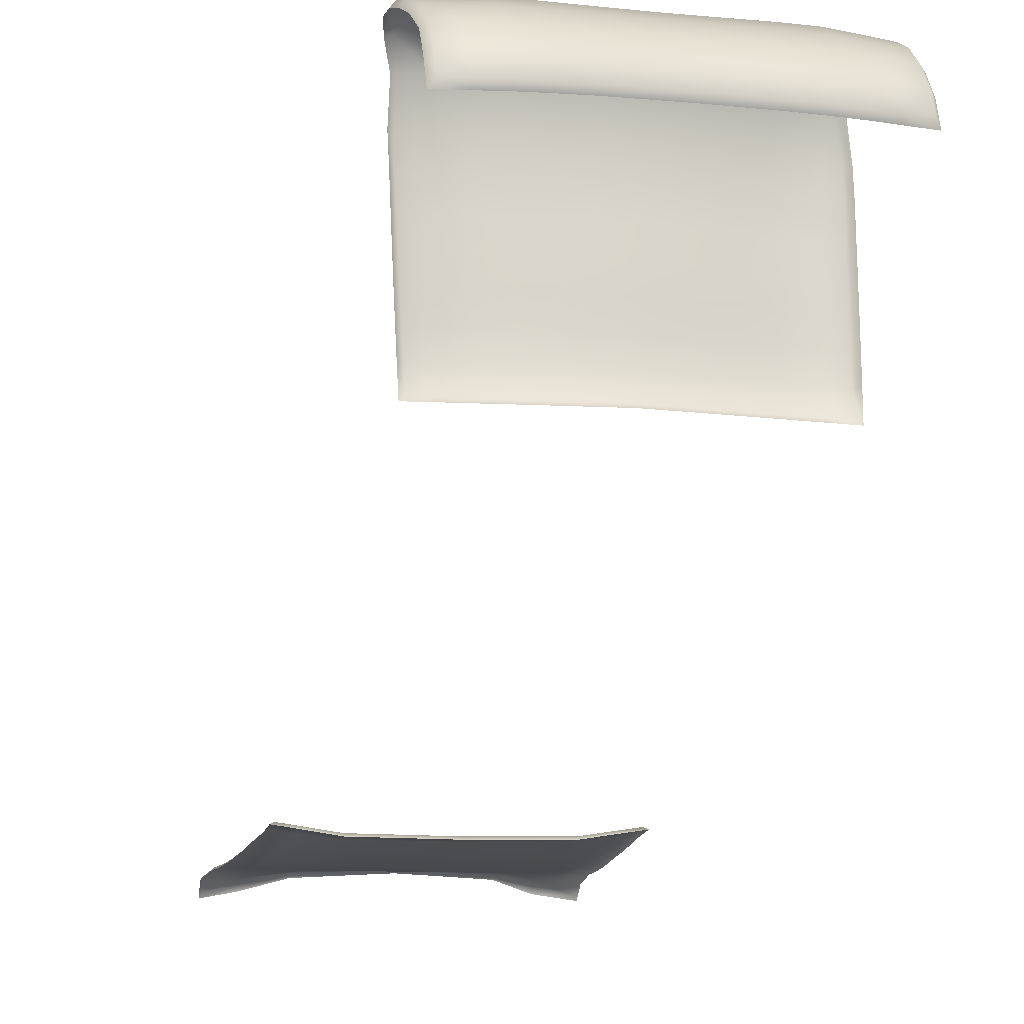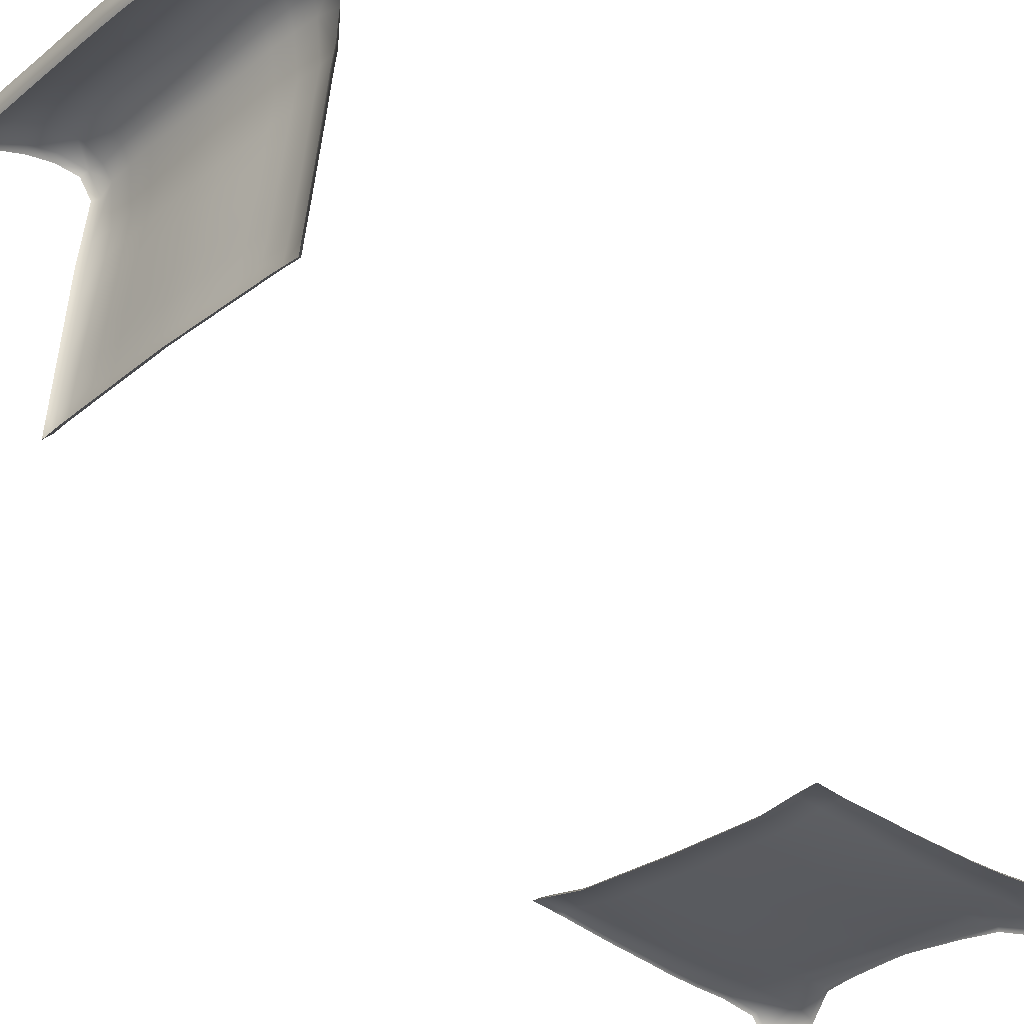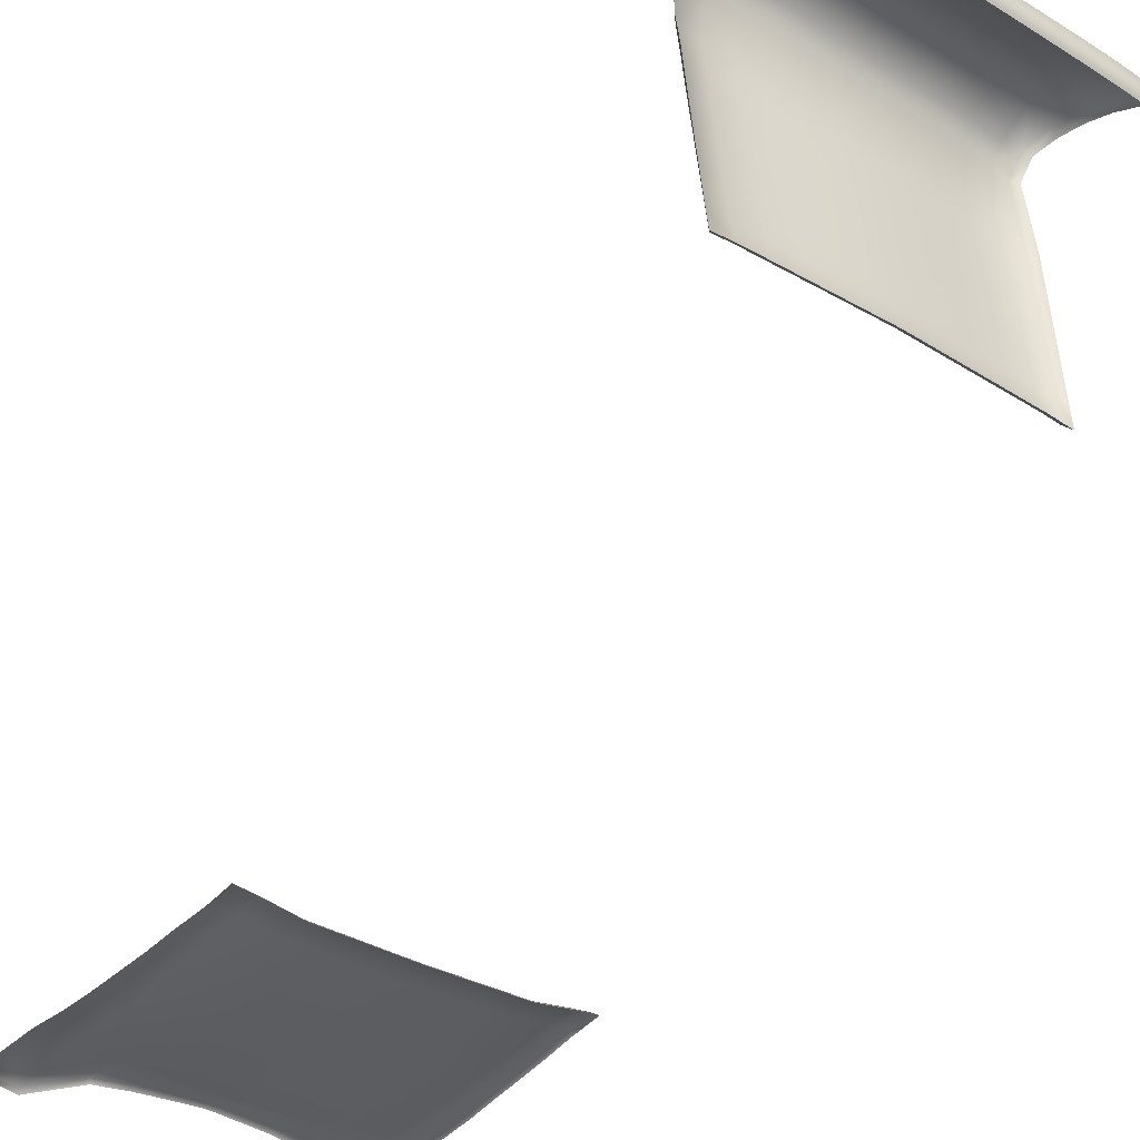
<metadata>
{"format":"obj","ext":"obj","renderer":"f3d","projection":"perspective","resolution":1024,"background":"white","views":[{"elev":-9.4,"azim":-14.7,"up":"+Z"},{"elev":-28.5,"azim":49.7,"up":"+Z"},{"elev":-33.2,"azim":-39.8,"up":"+Z"}]}
</metadata>
<code>
g
v 11.95 87.28 -20.64
v 15.21 85.29 -21.23
v 8.192 85.05 -19.62
v 15.27 84.33 -19.86
v 15 80.92 -19.27
v 14.76 78.03 -19.11
v 14.57 75.33 -18.85
v 14.37 72.59 -18.46
v 14.2 69.81 -18.08
v 14.07 67.01 -17.63
v 13.86 64.18 -17.18
v 8.578 61.37 -17.52
v 11.69 61.37 -17.05
v 13.84 61.49 -16.73
v 0.01615 84.39 -19.19
v 0.01615 61.37 -17.64
v 5.323 84.56 -19.47
v 5.644 61.37 -17.56
v 1.258 84.39 -19.26
v 1.334 61.37 -17.62
v -11.99 87.28 -20.64
v -15.25 85.29 -21.23
v -8.232 85.05 -19.62
v -15.31 84.33 -19.86
v -15.04 80.92 -19.27
v -14.8 78.03 -19.11
v -14.61 75.33 -18.85
v -14.41 72.59 -18.46
v -14.24 69.81 -18.08
v -14.11 67.01 -17.63
v -13.9 64.18 -17.18
v -8.618 61.37 -17.52
v -11.73 61.37 -17.05
v -13.88 61.49 -16.73
v -5.363 84.56 -19.47
v -5.684 61.37 -17.56
v -1.298 84.39 -19.26
v -1.374 61.37 -17.62
v 15 85.35 -20.8
v 15.04 84.58 -19.6
v 11.92 85.46 -19.62
v 12.06 87.13 -20.2
v 8.22 81.48 -19.2
v 8.321 84.82 -19.27
v 11.88 81.16 -19.2
v 14.69 80.97 -18.99
v 11.81 78.31 -19.04
v 8.261 78.54 -19.07
v 14.44 78.08 -18.84
v 8.322 75.64 -18.9
v 11.75 75.47 -18.8
v 14.24 75.38 -18.58
v 11.69 72.64 -18.47
v 8.457 72.76 -18.65
v 14.04 72.65 -18.2
v 8.479 69.88 -18.34
v 11.7 69.79 -18.08
v 13.87 69.87 -17.83
v 11.71 66.93 -17.63
v 8.556 66.99 -17.99
v 13.73 67.07 -17.38
v 8.544 64.1 -17.6
v 11.68 64 -17.2
v 13.52 64.23 -16.93
v 11.64 61.71 -16.8
v 8.559 61.71 -17.26
v 13.5 61.82 -16.53
v 5.366 84.26 -19.17
v 5.41 81.67 -19.18
v 5.438 78.75 -19.05
v 5.48 75.85 -18.89
v 5.571 72.96 -18.65
v 5.587 70.07 -18.36
v 5.64 67.17 -18.02
v 5.632 64.09 -17.64
v 5.641 61.71 -17.3
v 1.28 81.95 -19.15
v 0.01619 82.03 -19.14
v 0.01638 84.07 -18.92
v 1.273 84.07 -18.98
v 1.288 79.06 -19.02
v 0.01624 79.16 -19.01
v 1.297 76.16 -18.87
v 0.01621 76.25 -18.87
v 1.318 73.25 -18.66
v 0.01618 73.34 -18.67
v 1.32 70.35 -18.39
v 0.01615 70.43 -18.4
v 1.332 67.44 -18.06
v 0.01612 67.52 -18.08
v 1.328 64.17 -17.7
v 0.01605 64.18 -17.72
v 1.331 61.71 -17.36
v 0.01606 61.7 -17.38
v -15.04 85.35 -20.8
v -12.1 87.13 -20.2
v -11.96 85.46 -19.62
v -15.08 84.58 -19.6
v -8.26 81.48 -19.2
v -11.92 81.16 -19.2
v -8.361 84.82 -19.27
v -14.73 80.97 -18.99
v -11.85 78.31 -19.04
v -8.301 78.54 -19.07
v -14.48 78.08 -18.84
v -8.362 75.64 -18.9
v -11.79 75.47 -18.8
v -14.28 75.38 -18.58
v -11.73 72.64 -18.47
v -8.497 72.76 -18.65
v -14.08 72.65 -18.2
v -8.519 69.88 -18.34
v -11.74 69.79 -18.08
v -13.91 69.87 -17.83
v -11.75 66.93 -17.63
v -8.596 66.99 -17.99
v -13.77 67.07 -17.38
v -8.585 64.1 -17.6
v -11.72 64 -17.2
v -13.56 64.23 -16.93
v -11.68 61.71 -16.8
v -8.599 61.71 -17.26
v -13.54 61.82 -16.53
v -5.406 84.26 -19.17
v -5.45 81.67 -19.18
v -5.478 78.75 -19.05
v -5.52 75.85 -18.89
v -5.611 72.96 -18.65
v -5.627 70.07 -18.36
v -5.68 67.17 -18.02
v -5.672 64.09 -17.64
v -5.681 61.71 -17.3
v -1.32 81.95 -19.15
v -1.313 84.07 -18.98
v -1.328 79.06 -19.02
v -1.337 76.16 -18.87
v -1.357 73.25 -18.66
v -1.36 70.35 -18.39
v -1.372 67.44 -18.06
v -1.369 64.17 -17.7
v -1.371 61.71 -17.36
v -14.09 19.43 4.987
v -14.16 19.69 7.374
v -11.79 19.31 5.025
v -14.22 19.95 9.76
v -9.216 19.3 5.085
v -14.28 20.2 12.14
v -6.662 19.29 5.145
v -14.33 20.45 14.5
v -4.133 19.28 5.199
v -14.38 20.7 16.86
v -1.573 19.26 5.253
v -15.36 16.84 27.3
v -15.26 19.09 27.56
v -14.42 20.94 19.2
v -14.94 8.933 20.05
v -15.27 14.82 26.64
v -14.79 20.91 26.97
v -14.46 21.28 21.54
v -12.39 8.7 20.12
v -14.97 9.74 22.27
v -15.08 12.82 25.63
v -14.24 21.65 24.98
v -10.42 8.649 20.21
v -14.92 10.99 24.16
v -7.982 8.642 20.3
v -5.556 8.644 20.36
v -1.469 8.647 20.39
v -0.01077 19.26 5.287
v -0.01072 8.652 20.4
v 14.11 19.43 4.987
v 14.18 19.69 7.374
v 11.81 19.31 5.025
v 14.24 19.95 9.76
v 9.236 19.3 5.085
v 14.3 20.2 12.14
v 6.682 19.29 5.145
v 14.35 20.45 14.5
v 4.153 19.28 5.199
v 14.4 20.7 16.86
v 1.593 19.26 5.253
v 15.38 16.84 27.3
v 15.28 19.09 27.56
v 14.44 20.94 19.2
v 14.96 8.933 20.05
v 15.29 14.82 26.64
v 14.81 20.91 26.97
v 14.48 21.28 21.54
v 12.41 8.7 20.12
v 14.99 9.74 22.27
v 15.1 12.82 25.63
v 14.26 21.65 24.98
v 10.44 8.649 20.21
v 14.94 10.99 24.16
v 8.002 8.642 20.3
v 5.576 8.644 20.36
v 1.489 8.647 20.39
v -13.65 20.17 7.332
v -13.59 19.96 5.431
v -11.78 19.87 5.458
v -11.88 20.12 7.315
v -11.93 20.43 9.673
v -13.72 20.44 9.715
v -9.223 19.86 5.514
v -9.316 20.11 7.359
v -13.79 20.71 12.09
v -11.94 20.75 12.03
v -9.385 20.42 9.704
v -6.669 19.85 5.574
v -6.764 20.09 7.41
v -11.9 21.06 14.39
v -13.86 20.97 14.46
v -9.414 20.73 12.06
v -6.846 20.41 9.749
v -4.139 19.84 5.629
v -4.234 20.08 7.46
v -13.92 21.23 16.81
v -11.84 21.38 16.75
v -9.409 21.05 14.41
v -6.901 20.72 12.09
v -4.325 20.39 9.794
v -1.58 19.82 5.683
v -1.592 20.07 7.51
v -14.92 16.71 27.84
v -14.78 19.12 28.12
v -12.44 19 28.42
v -12.5 16.56 28.12
v -11.8 21.69 19.13
v -13.97 21.48 19.14
v -9.392 21.36 16.78
v -6.934 21.03 14.45
v -4.401 20.71 12.14
v -1.615 20.38 9.842
v -0.01086 19.82 5.717
v -0.01076 20.06 7.543
v -12.44 14.44 27.36
v -14.82 14.63 27.15
v -9.86 18.96 28.66
v -9.941 16.5 28.38
v -14.23 21.2 27.33
v -12.07 21.05 26.68
v -13.98 21.8 21.48
v -11.84 22.01 21.58
v -9.389 21.68 19.18
v -6.955 21.35 16.83
v -4.462 21.02 14.5
v -1.638 20.69 12.18
v -0.01081 20.37 9.873
v -12.44 8.401 20.76
v -14.49 8.592 20.71
v -14.51 9.258 22.52
v -12.47 9.086 22.61
v -14.62 12.55 26.1
v -12.39 12.46 26.18
v -9.963 14.36 27.59
v -7.306 19 28.73
v -7.395 16.53 28.43
v -9.642 20.97 26.89
v -13.69 22.08 25.1
v -11.77 21.72 25.32
v -9.449 22.01 21.69
v -6.986 21.67 19.23
v -4.514 21.34 16.87
v -1.66 21 14.54
v -0.01085 20.68 12.21
v -10.23 8.989 22.74
v -10.45 8.343 20.85
v -14.45 10.61 24.53
v -12.45 10.62 24.61
v -9.99 12.36 26.38
v -7.463 14.38 27.64
v -4.801 19.12 28.74
v -4.899 16.61 28.44
v -7.156 20.94 26.96
v -9.409 21.62 25.38
v -7.058 22 21.75
v -4.569 21.66 19.28
v -1.681 21.32 16.92
v -0.01089 21 14.57
v -8.001 8.332 20.93
v -7.801 8.971 22.82
v -10.08 10.5 24.79
v -7.537 12.37 26.44
v -4.987 14.44 27.64
v -1.491 19.24 28.71
v -1.487 16.7 28.44
v -4.676 20.97 26.95
v -6.993 21.62 25.54
v -4.643 21.99 21.79
v -1.698 21.64 19.32
v -0.01093 21.31 16.94
v -5.369 8.989 22.87
v -5.565 8.336 21
v -7.645 10.49 24.86
v -5.083 12.41 26.45
v -1.482 14.5 27.64
v -0.01069 19.3 28.69
v -0.01069 16.76 28.44
v -1.493 21.01 26.92
v -4.552 21.65 25.49
v -1.709 21.97 21.82
v -0.01097 21.63 19.34
v -1.471 8.344 21.03
v -1.471 9.014 22.89
v -5.209 10.52 24.88
v -1.479 12.45 26.44
v -1.501 21.69 25.48
v -0.01101 21.96 21.83
v -1.475 10.56 24.88
v -0.0107 21.7 25.43
v -0.01064 21.01 26.88
v -0.01067 14.54 27.64
v -0.01066 9.029 22.89
v -0.01073 8.352 21.04
v -0.01065 12.48 26.44
v -0.01065 10.58 24.88
v 13.67 20.17 7.332
v 11.9 20.12 7.315
v 11.8 19.87 5.458
v 13.61 19.96 5.431
v 11.95 20.43 9.673
v 13.74 20.44 9.715
v 9.336 20.11 7.359
v 9.243 19.86 5.514
v 13.81 20.71 12.09
v 11.96 20.75 12.03
v 9.405 20.42 9.704
v 6.784 20.09 7.41
v 6.689 19.85 5.574
v 11.92 21.06 14.39
v 13.88 20.97 14.46
v 9.434 20.73 12.06
v 6.866 20.41 9.749
v 4.254 20.08 7.46
v 4.159 19.84 5.629
v 13.94 21.23 16.81
v 11.86 21.38 16.75
v 9.429 21.05 14.41
v 6.921 20.72 12.09
v 4.345 20.39 9.794
v 1.612 20.07 7.51
v 1.6 19.82 5.683
v 14.94 16.71 27.84
v 12.52 16.56 28.12
v 12.46 19 28.42
v 14.8 19.12 28.12
v 11.82 21.69 19.13
v 13.99 21.48 19.14
v 9.412 21.36 16.78
v 6.954 21.03 14.45
v 4.421 20.71 12.14
v 1.635 20.38 9.842
v 12.46 14.44 27.36
v 14.84 14.63 27.15
v 9.961 16.5 28.38
v 9.88 18.96 28.66
v 12.09 21.05 26.68
v 14.25 21.2 27.33
v 14 21.8 21.48
v 11.86 22.01 21.58
v 9.409 21.68 19.18
v 6.975 21.35 16.83
v 4.482 21.02 14.5
v 1.658 20.69 12.18
v 12.46 8.401 20.76
v 12.49 9.086 22.61
v 14.53 9.258 22.52
v 14.51 8.592 20.71
v 14.64 12.55 26.1
v 12.41 12.46 26.18
v 9.983 14.36 27.59
v 7.415 16.53 28.43
v 7.326 19 28.73
v 9.662 20.97 26.89
v 11.79 21.72 25.32
v 13.71 22.08 25.1
v 9.469 22.01 21.69
v 7.006 21.67 19.23
v 4.534 21.34 16.87
v 1.68 21 14.54
v 10.25 8.989 22.74
v 10.47 8.343 20.85
v 12.47 10.62 24.61
v 14.47 10.61 24.53
v 10.01 12.36 26.38
v 7.483 14.38 27.64
v 4.919 16.61 28.44
v 4.821 19.12 28.74
v 7.176 20.94 26.96
v 9.429 21.62 25.38
v 7.078 22 21.75
v 4.589 21.66 19.28
v 1.701 21.32 16.92
v 8.021 8.332 20.93
v 7.821 8.971 22.82
v 10.1 10.5 24.79
v 7.557 12.37 26.44
v 5.007 14.44 27.64
v 1.507 16.7 28.44
v 1.511 19.24 28.71
v 4.696 20.97 26.95
v 7.013 21.62 25.54
v 4.663 21.99 21.79
v 1.718 21.64 19.32
v 5.389 8.989 22.87
v 5.585 8.336 21
v 7.665 10.49 24.86
v 5.103 12.41 26.45
v 1.502 14.5 27.64
v 1.513 21.01 26.92
v 4.572 21.65 25.49
v 1.729 21.97 21.82
v 1.491 8.344 21.03
v 1.491 9.014 22.89
v 5.229 10.52 24.88
v 1.499 12.45 26.44
v 1.521 21.69 25.48
v 1.495 10.56 24.88
g
f 39 42 41 40
f 43 45 41 44
f 41 45 46 40
f 47 45 43 48
f 46 45 47 49
f 50 51 47 48
f 47 51 52 49
f 53 51 50 54
f 52 51 53 55
f 56 57 53 54
f 53 57 58 55
f 59 57 56 60
f 58 57 59 61
f 62 63 59 60
f 59 63 64 61
f 65 63 62 66
f 64 63 65 67
f 68 69 43 44
f 69 70 48 43
f 70 71 50 48
f 71 72 54 50
f 72 73 56 54
f 73 74 60 56
f 74 75 62 60
f 75 76 66 62
f 77 80 79 78
f 80 77 69 68
f 81 77 78 82
f 77 81 70 69
f 83 81 82 84
f 81 83 71 70
f 85 83 84 86
f 83 85 72 71
f 87 85 86 88
f 85 87 73 72
f 89 87 88 90
f 87 89 74 73
f 91 89 90 92
f 89 91 75 74
f 93 91 92 94
f 91 93 76 75
f 42 44 41
f 95 98 97 96
f 99 101 97 100
f 97 98 102 100
f 103 104 99 100
f 102 105 103 100
f 106 104 103 107
f 103 105 108 107
f 109 110 106 107
f 108 111 109 107
f 112 110 109 113
f 109 111 114 113
f 115 116 112 113
f 114 117 115 113
f 118 116 115 119
f 115 117 120 119
f 121 122 118 119
f 120 123 121 119
f 124 101 99 125
f 125 99 104 126
f 126 104 106 127
f 127 106 110 128
f 128 110 112 129
f 129 112 116 130
f 130 116 118 131
f 131 118 122 132
f 133 78 79 134
f 134 124 125 133
f 135 82 78 133
f 133 125 126 135
f 136 84 82 135
f 135 126 127 136
f 137 86 84 136
f 136 127 128 137
f 138 88 86 137
f 137 128 129 138
f 139 90 88 138
f 138 129 130 139
f 140 92 90 139
f 139 130 131 140
f 141 94 92 140
f 140 131 132 141
f 96 97 101
f 2 39 40 4
f 4 40 46 5
f 5 46 49 6
f 6 49 52 7
f 7 52 55 8
f 8 55 58 9
f 9 58 61 10
f 10 61 64 11
f 11 64 67 14
f 14 67 65 13
f 13 65 66 12
f 12 66 76 18
f 18 76 93 20
f 20 93 94 16
f 16 94 141 38
f 38 141 132 36
f 36 132 122 32
f 32 122 121 33
f 33 121 123 34
f 34 123 120 31
f 31 120 117 30
f 30 117 114 29
f 29 114 111 28
f 28 111 108 27
f 27 108 105 26
f 26 105 102 25
f 25 102 98 24
f 24 98 95 22
f 22 95 96 21
f 21 96 101 23
f 23 101 124 35
f 35 124 134 37
f 37 134 79 15
f 15 79 80 19
f 19 80 68 17
f 17 68 44 3
f 3 44 42 1
f 1 42 39 2
f 198 201 200 199
f 202 201 198 203
f 200 201 205 204
f 206 207 202 203
f 205 201 202 208
f 205 210 209 204
f 211 207 206 212
f 202 207 213 208
f 214 210 205 208
f 209 210 216 215
f 217 218 211 212
f 213 207 211 219
f 213 220 214 208
f 216 210 214 221
f 216 223 222 215
f 224 227 226 225
f 228 218 217 229
f 211 218 230 219
f 231 220 213 219
f 214 220 232 221
f 233 223 216 221
f 222 223 235 234
f 236 227 224 237
f 226 227 239 238
f 226 241 240 225
f 242 243 228 229
f 230 218 228 244
f 230 245 231 219
f 232 220 231 246
f 232 247 233 221
f 235 223 233 248
f 249 252 251 250
f 253 254 236 237
f 239 227 236 255
f 239 257 256 238
f 258 241 226 238
f 240 241 260 259
f 260 243 242 259
f 228 243 261 244
f 262 245 230 244
f 231 245 263 246
f 264 247 232 246
f 233 247 265 248
f 266 252 249 267
f 251 252 269 268
f 269 254 253 268
f 236 254 270 255
f 271 257 239 255
f 256 257 273 272
f 256 274 258 238
f 260 241 258 275
f 261 243 260 275
f 261 276 262 244
f 263 245 262 277
f 263 278 264 246
f 265 247 264 279
f 280 281 266 267
f 269 252 266 282
f 270 254 269 282
f 270 283 271 255
f 273 257 271 284
f 273 286 285 272
f 287 274 256 272
f 258 274 288 275
f 288 276 261 275
f 262 276 289 277
f 290 278 263 277
f 264 278 291 279
f 292 281 280 293
f 266 281 294 282
f 294 283 270 282
f 271 283 295 284
f 296 286 273 284
f 285 286 298 297
f 285 299 287 272
f 288 274 287 300
f 289 276 288 300
f 289 301 290 277
f 291 278 290 302
f 303 304 292 293
f 294 281 292 305
f 295 283 294 305
f 295 306 296 284
f 287 299 307 300
f 307 301 289 300
f 290 301 308 302
f 292 304 309 305
f 309 306 295 305
f 307 299 311 310
f 308 301 307 310
f 311 299 285 297
f 312 298 286 296
f 313 304 303 314
f 296 306 315 312
f 309 304 313 316
f 315 306 309 316
f 317 320 319 318
f 321 322 317 318
f 319 324 323 318
f 325 322 321 326
f 323 327 321 318
f 323 324 329 328
f 330 331 325 326
f 321 327 332 326
f 333 327 323 328
f 329 335 334 328
f 336 331 330 337
f 332 338 330 326
f 332 327 333 339
f 334 340 333 328
f 334 335 342 341
f 343 346 345 344
f 347 348 336 337
f 330 338 349 337
f 350 338 332 339
f 333 340 351 339
f 352 340 334 341
f 342 234 235 341
f 353 354 343 344
f 345 356 355 344
f 345 346 358 357
f 359 348 347 360
f 349 361 347 337
f 349 338 350 362
f 351 363 350 339
f 351 340 352 364
f 235 248 352 341
f 365 368 367 366
f 369 354 353 370
f 355 371 353 344
f 355 356 373 372
f 374 356 345 357
f 358 376 375 357
f 375 376 359 360
f 347 361 377 360
f 378 361 349 362
f 350 363 379 362
f 380 363 351 364
f 352 248 265 364
f 381 382 365 366
f 367 384 383 366
f 383 384 369 370
f 353 371 385 370
f 386 371 355 372
f 373 388 387 372
f 373 356 374 389
f 375 390 374 357
f 377 390 375 360
f 377 361 378 391
f 379 392 378 362
f 379 363 380 393
f 265 279 380 364
f 394 382 381 395
f 383 396 381 366
f 385 396 383 370
f 385 371 386 397
f 387 398 386 372
f 387 388 400 399
f 401 388 373 389
f 374 390 402 389
f 402 390 377 391
f 378 392 403 391
f 404 392 379 393
f 380 279 291 393
f 405 406 394 395
f 381 396 407 395
f 407 396 385 397
f 386 398 408 397
f 409 398 387 399
f 400 297 298 399
f 400 388 401 410
f 402 411 401 389
f 403 411 402 391
f 403 392 404 412
f 291 302 404 393
f 413 406 405 414
f 407 415 405 395
f 408 415 407 397
f 408 398 409 416
f 401 411 417 410
f 417 411 403 412
f 404 302 308 412
f 405 415 418 414
f 418 415 408 416
f 417 310 311 410
f 308 310 417 412
f 311 297 400 410
f 312 409 399 298
f 313 314 413 414
f 409 312 315 416
f 418 316 313 414
f 315 316 418 416
f 143 198 199 142
f 142 199 200 144
f 144 200 204 146
f 146 204 209 148
f 148 209 215 150
f 150 215 222 152
f 152 222 234 169
f 169 234 342 181
f 181 342 335 179
f 179 335 329 177
f 177 329 324 175
f 175 324 319 173
f 173 319 320 171
f 171 320 317 172
f 172 317 322 174
f 174 322 325 176
f 176 325 331 178
f 178 331 336 180
f 180 336 348 184
f 184 348 359 188
f 188 359 376 192
f 192 376 358 187
f 187 358 346 183
f 183 346 343 182
f 182 343 354 186
f 186 354 369 191
f 191 369 384 194
f 194 384 367 190
f 190 367 368 185
f 185 368 365 189
f 189 365 382 193
f 193 382 394 195
f 195 394 406 196
f 196 406 413 197
f 197 413 314 170
f 170 314 303 168
f 168 303 293 167
f 167 293 280 166
f 166 280 267 164
f 164 267 249 160
f 160 249 250 156
f 156 250 251 161
f 161 251 268 165
f 165 268 253 162
f 162 253 237 157
f 157 237 224 153
f 153 224 225 154
f 154 225 240 158
f 158 240 259 163
f 163 259 242 159
f 159 242 229 155
f 155 229 217 151
f 151 217 212 149
f 149 212 206 147
f 147 206 203 145
f 145 203 198 143

</code>
